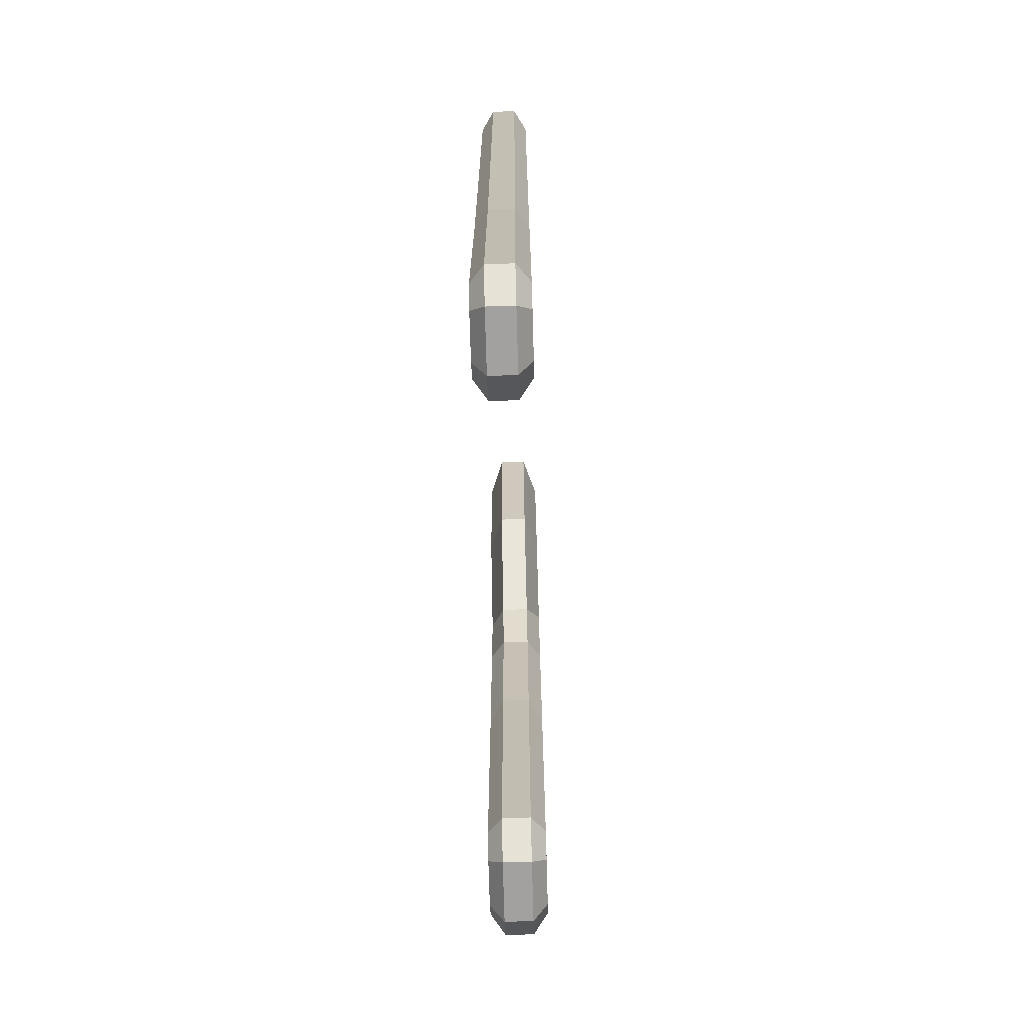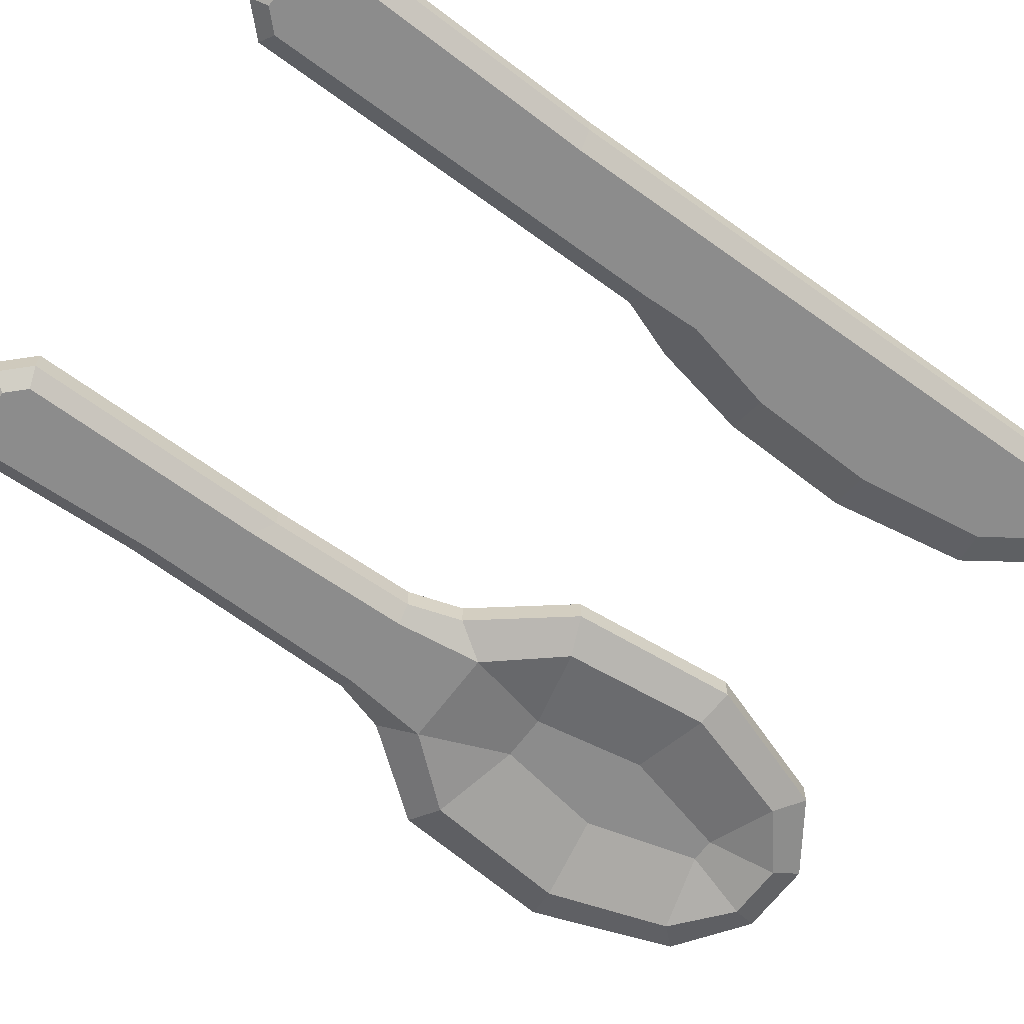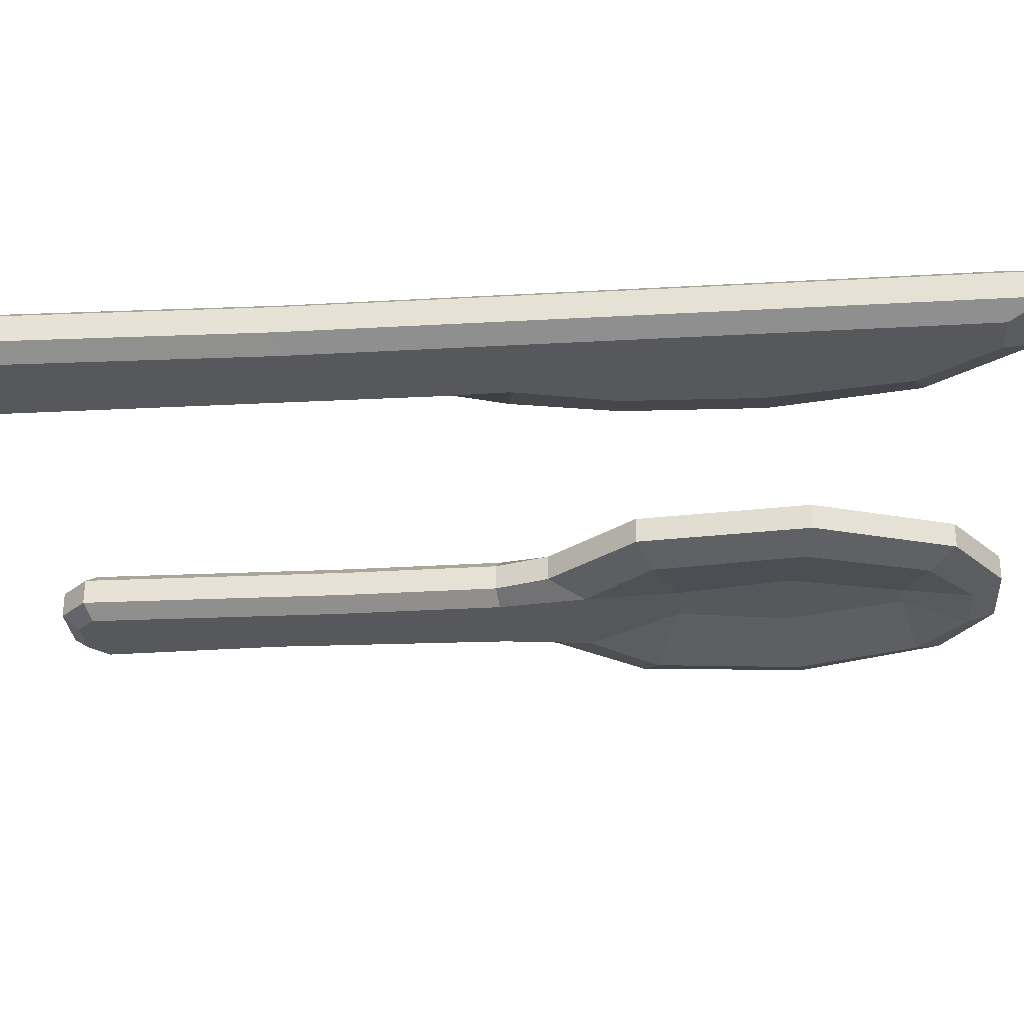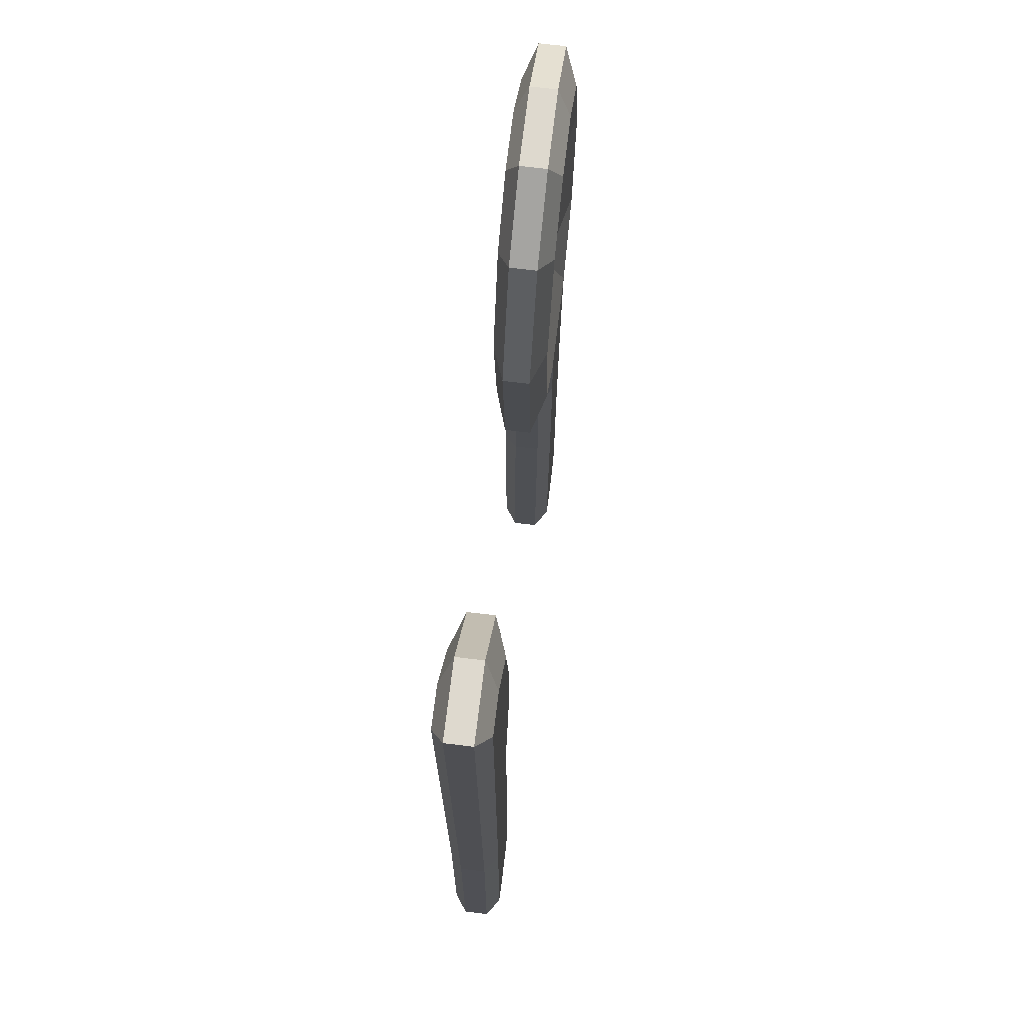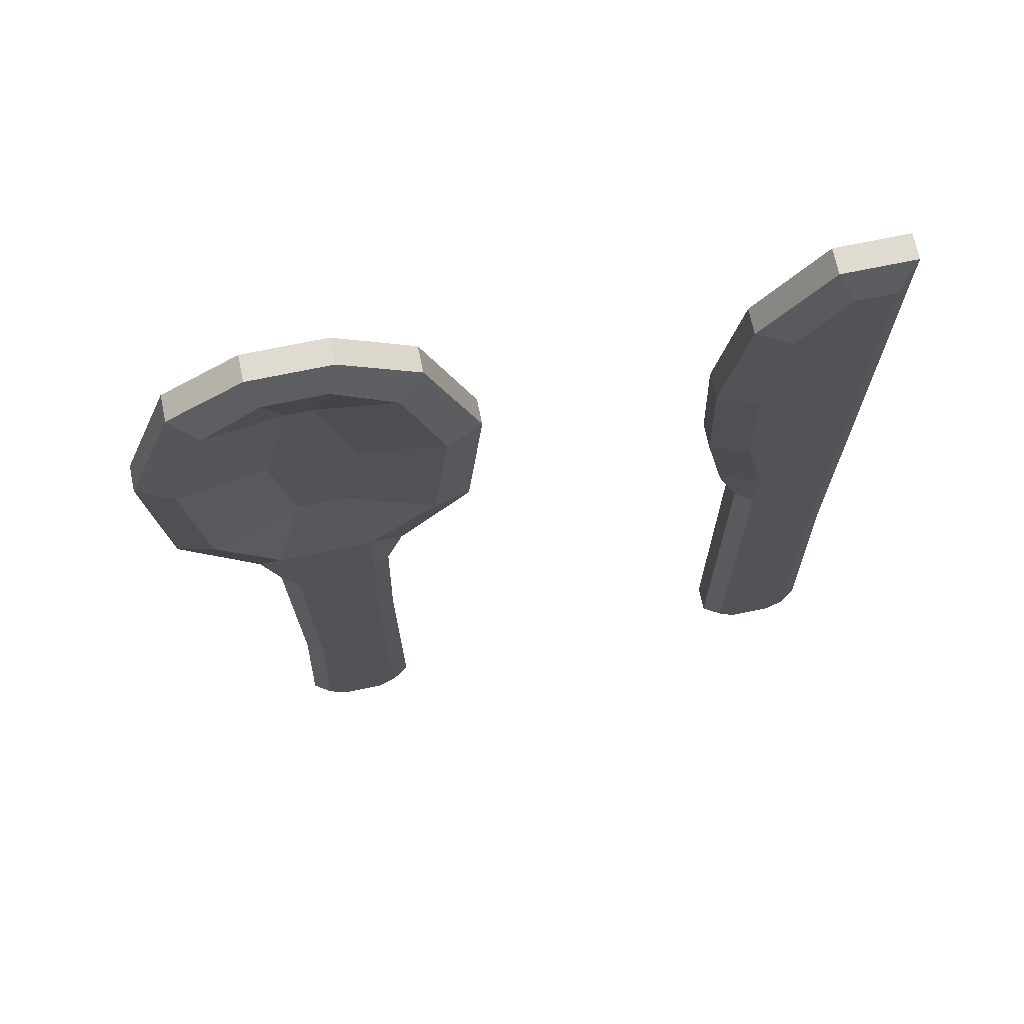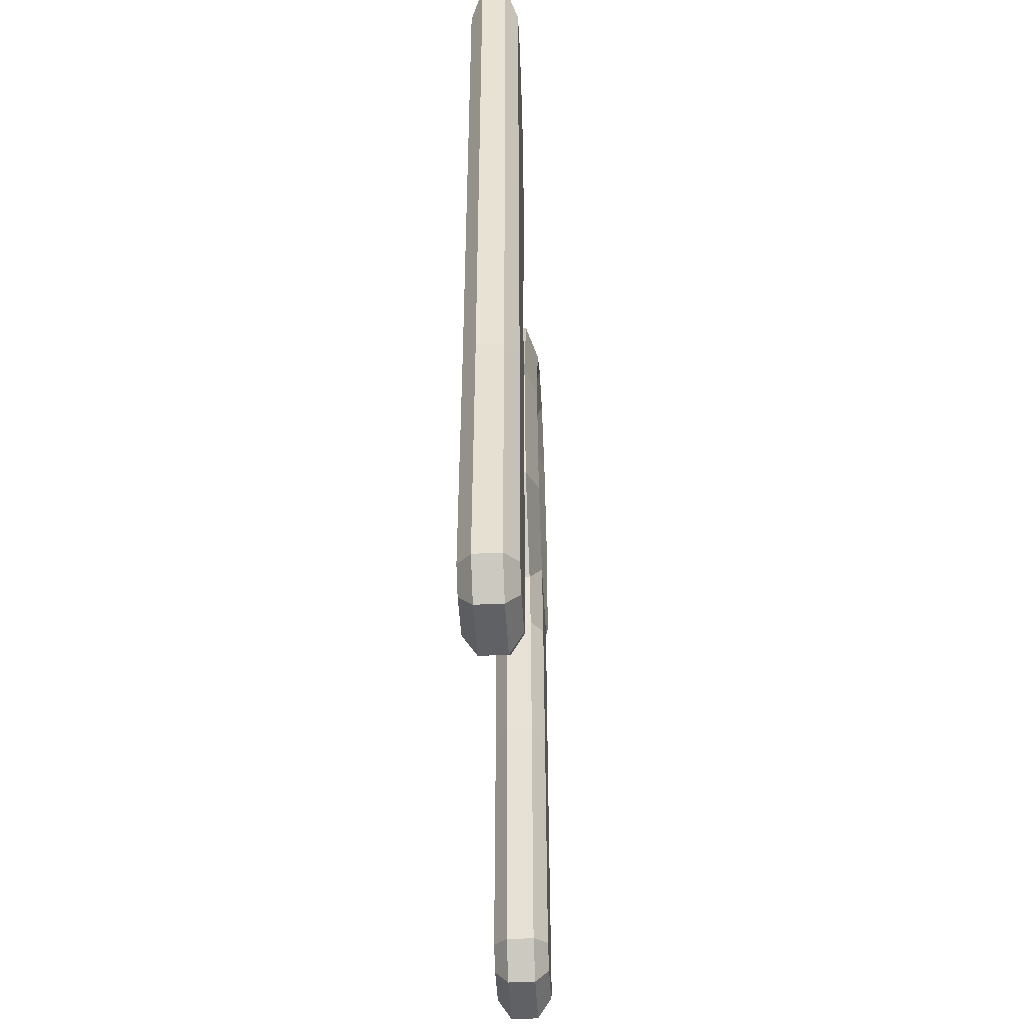
<metadata>
{"format":"obj","ext":"obj","renderer":"f3d","projection":"perspective","resolution":1024,"background":"white","views":[{"elev":-72.2,"azim":91.6,"up":"+Y"},{"elev":-64.2,"azim":53.7,"up":"+Z"},{"elev":-28.8,"azim":94.4,"up":"+Z"},{"elev":71.5,"azim":96.9,"up":"+Y"},{"elev":70.0,"azim":-11.8,"up":"+Y"},{"elev":-48.7,"azim":93.2,"up":"+Y"}]}
</metadata>
<code>
v -3.591 4.665 -0.4749
v -8.206 6.121 -0.3086
v -4.941 5.217 -0.9571
v -6.326 1.244 -0.4749
v -10 6.121 -0.3086
v -11.88 1.244 -0.4749
v -14.61 4.665 -0.4749
v -13.26 5.217 -0.9571
v -6.956 -0.7762 -0.4749
v -7.597 -0.6784 -0.9571
v -10.61 -0.6784 -0.9571
v -11.25 -0.7762 -0.4749
v -6.956 -16.72 -0.4749
v -7.597 -16.45 -0.9571
v -11.25 -16.72 -0.4749
v -10.61 -16.45 -0.9571
v -8.291 -17.15 -0.9571
v -8.025 -17.79 -0.4749
v -9.914 -17.15 -0.9571
v -10.18 -17.79 -0.4749
v -3.591 4.665 0.4749
v -8.206 6.121 0.3086
v -4.96 5.233 0.9571
v -6.326 1.244 0.4749
v -9.956 6.121 0.3086
v -11.88 1.244 0.4749
v -13.26 5.216 0.9571
v -14.61 4.665 0.4749
v -6.956 -0.7762 0.4749
v -7.597 -0.6784 0.9571
v -10.61 -0.6784 0.9571
v -11.25 -0.7762 0.4749
v -6.956 -16.72 0.4749
v -7.597 -16.45 0.9571
v -11.25 -16.72 0.4749
v -10.61 -16.45 0.9571
v -8.291 -17.15 0.9571
v -8.025 -17.79 0.4749
v -9.914 -17.15 0.9571
v -10.18 -17.79 0.4749
v -7.7 -7.069 -0.9571
v -7.058 -6.504 -0.4749
v -11.04 -10.29 -0.4749
v -10.4 -9.723 -0.9571
v -7.7 -7.069 0.9571
v -7.058 -6.504 0.4749
v -11.04 -10.29 0.4749
v -10.4 -9.723 0.9571
v -4.879 16.42 -0.4749
v -8.63 14.71 -0.3086
v -5.8 15.45 -0.9571
v -9.575 14.71 -0.3086
v -12.41 15.45 -0.9571
v -13.33 16.42 -0.4749
v -4.879 16.42 0.4749
v -8.63 14.71 0.3086
v -5.8 15.45 0.9571
v -9.552 14.71 0.3086
v -12.41 15.45 0.9571
v -13.33 16.42 0.4749
v -3.001 11.08 -0.4749
v -4.331 10.84 -0.9571
v -10.73 10.38 -0.3086
v -13.87 10.84 -0.9571
v -4.331 10.84 0.9571
v -7.476 10.38 0.3086
v -13.87 10.84 0.9571
v -15.2 11.08 0.4749
v -7.476 10.38 -0.3086
v -15.2 11.08 -0.4749
v -3.001 11.08 0.4749
v -10.65 10.38 0.3086
v -7.637 18.33 -0.4749
v -7.637 18.33 0.4749
v -10.57 18.33 -0.4749
v -10.57 18.33 0.4749
v -10.22 17.25 -0.9571
v -7.983 17.25 -0.9571
v -7.983 17.25 0.9571
v -10.22 17.25 0.9571
v -7.527 2.597 0.9571
v -11.01 2.597 0.9571
v -11.02 2.597 -0.9571
v -7.187 2.597 -0.9571
v 11.51 17.87 -0.475
v 10.87 16.62 -0.9571
v 8.824 17.87 -0.475
v 9.416 16.62 -0.9571
v 5.517 9.267 -0.475
v 6.953 9.206 -0.9571
v 5.685 4.395 -0.475
v 7.121 4.452 -0.9571
v 7.231 -1.419 -0.475
v 7.872 -1.306 -0.9571
v 7.642 14.03 -0.9571
v 6.391 14.36 -0.475
v 7.942 0.9376 -0.9571
v 6.428 0.7695 -0.475
v 7.231 -16.8 -0.475
v 7.872 -16.54 -0.9571
v 11.51 -16.8 -0.475
v 10.87 -16.54 -0.9571
v 10.17 -17.23 -0.9571
v 10.44 -17.87 -0.475
v 8.566 -17.23 -0.9571
v 8.3 -17.87 -0.475
v 11.51 17.87 0.475
v 10.87 16.62 0.9571
v 8.824 17.87 0.475
v 9.416 16.62 0.9571
v 5.517 9.267 0.475
v 6.953 9.206 0.9571
v 5.685 4.395 0.475
v 7.121 4.452 0.9571
v 7.231 -1.419 0.475
v 7.872 -1.306 0.9571
v 7.642 14.03 0.9571
v 6.391 14.36 0.475
v 7.942 0.9376 0.9571
v 6.428 0.7695 0.475
v 7.231 -16.8 0.475
v 7.872 -16.54 0.9571
v 11.51 -16.8 0.475
v 10.87 -16.54 0.9571
v 10.17 -17.23 0.9571
v 10.44 -17.87 0.475
v 8.566 -17.23 0.9571
v 8.3 -17.87 0.475
v 10.68 -6.118 -0.9571
v 11.32 -6.227 -0.475
v 7.231 -5.498 -0.475
v 7.872 -5.607 -0.9571
v 10.68 -6.118 0.9571
v 11.32 -6.227 0.475
v 7.231 -5.498 0.475
v 7.872 -5.607 0.9571
f 1 4 84 3
f 4 9 10 84
f 83 11 12 6
f 6 7 8 83
f 9 42 41 10
f 11 44 43 12
f 13 18 17 14
f 16 19 20 15
f 18 20 19 17
f 10 11 83 84
f 17 19 16 14
f 16 44 41 14
f 4 1 21 24
f 20 18 38 40
f 7 6 26 28
f 9 4 24 29
f 13 42 46 33
f 18 13 33 38
f 15 20 40 35
f 21 23 81 24
f 24 81 30 29
f 82 26 32 31
f 26 82 27 28
f 29 30 45 46
f 31 32 47 48
f 33 34 37 38
f 36 35 40 39
f 38 37 39 40
f 30 81 82 31
f 12 32 26 6
f 15 35 47 43
f 37 34 36 39
f 36 34 45 48
f 41 42 13 14
f 43 44 16 15
f 41 44 11 10
f 46 42 9 29
f 46 45 34 33
f 48 47 35 36
f 43 47 32 12
f 48 45 30 31
f 61 62 51 49
f 62 69 50 51
f 63 64 53 52
f 64 70 54 53
f 65 71 55 57
f 66 65 57 56
f 67 72 58 59
f 68 67 59 60
f 71 61 49 55
f 70 68 60 54
f 69 63 52 50
f 72 66 56 58
f 1 3 62 61
f 3 2 69 62
f 5 8 64 63
f 8 7 70 64
f 23 21 71 65
f 22 23 65 66
f 27 25 72 67
f 28 27 67 68
f 21 1 61 71
f 7 28 68 70
f 2 5 63 69
f 25 22 66 72
f 57 55 74 79
f 55 49 73 74
f 49 51 78 73
f 73 78 77 75
f 74 73 75 76
f 79 74 76 80
f 75 77 53 54
f 76 75 54 60
f 80 76 60 59
f 50 52 77 78
f 58 56 79 80
f 52 53 77
f 51 50 78
f 58 80 59
f 57 79 56
f 25 82 81 22
f 2 84 83 5
f 2 3 84
f 81 23 22
f 25 27 82
f 83 8 5
f 85 130 129 86
f 86 88 87 85
f 88 95 96 87
f 89 96 95 90
f 90 92 91 89
f 92 97 98 91
f 93 98 97 94
f 94 132 131 93
f 100 105 106 99
f 101 104 103 102
f 104 106 105 103
f 97 92 86 94
f 90 88 86 92
f 88 90 95
f 100 102 103 105
f 100 132 129 102
f 85 87 109 107
f 89 91 113 111
f 87 96 118 109
f 91 98 120 113
f 104 101 123 126
f 99 106 128 121
f 107 108 133 134
f 108 107 109 110
f 110 109 118 117
f 111 112 117 118
f 112 111 113 114
f 114 113 120 119
f 115 116 119 120
f 116 115 135 136
f 122 121 128 127
f 123 124 125 126
f 126 125 127 128
f 119 116 108 114
f 112 114 108 110
f 110 117 112
f 89 111 118 96
f 93 115 120 98
f 99 121 135 131
f 104 126 128 106
f 85 107 134 130
f 122 127 125 124
f 122 124 133 136
f 129 130 101 102
f 131 132 100 99
f 129 132 94 86
f 134 133 124 123
f 136 135 121 122
f 131 135 115 93
f 130 134 123 101
f 136 133 108 116

</code>
